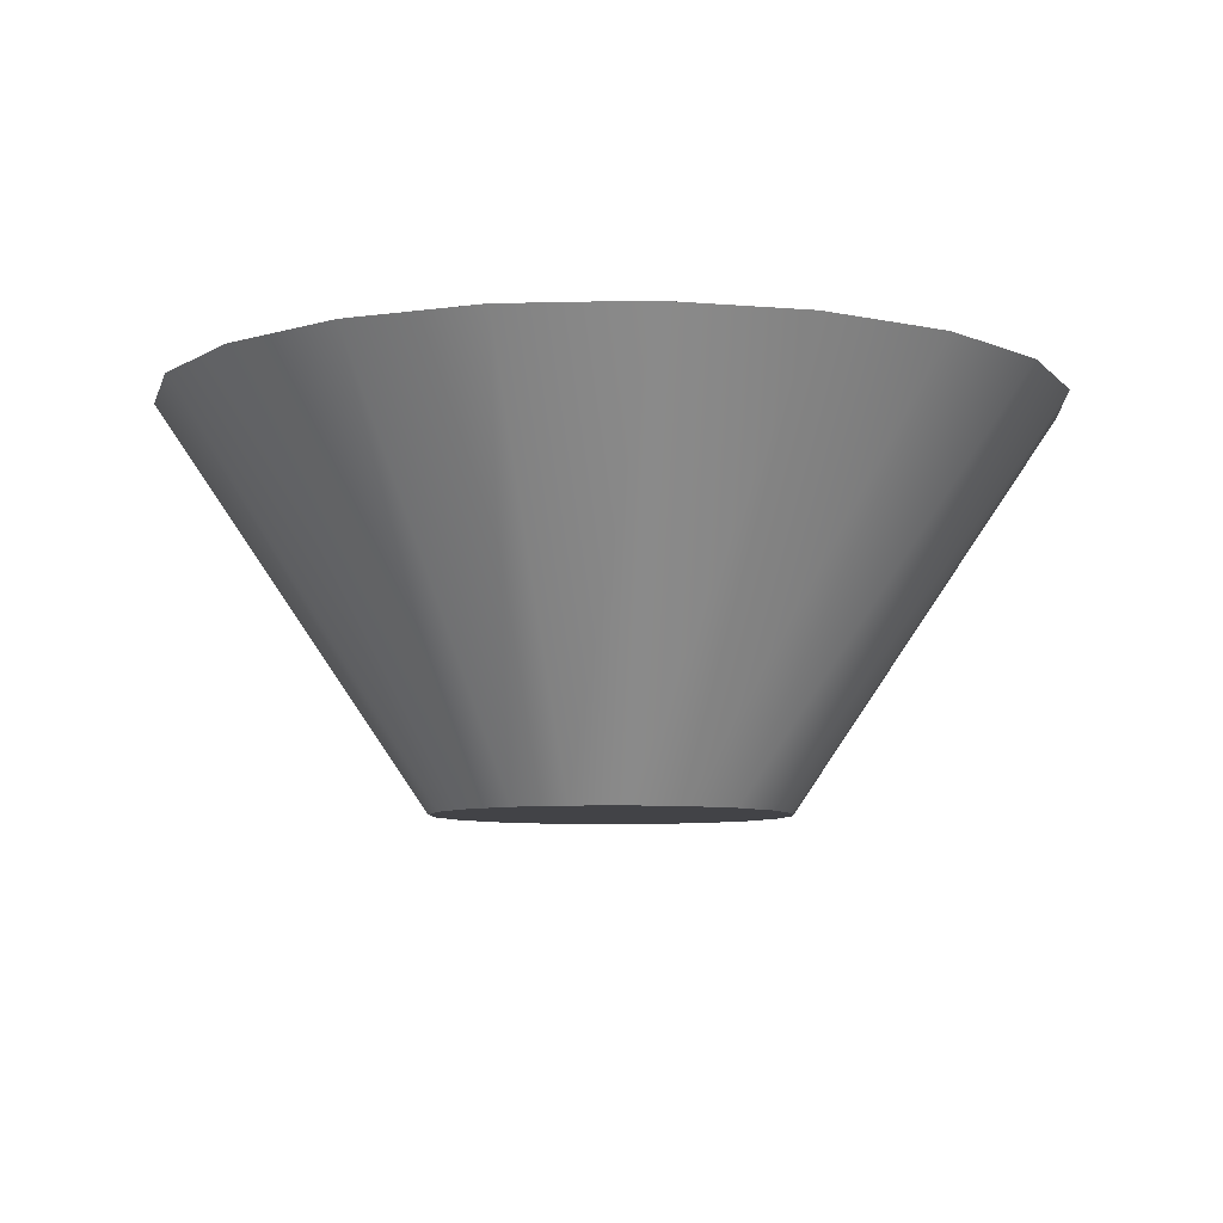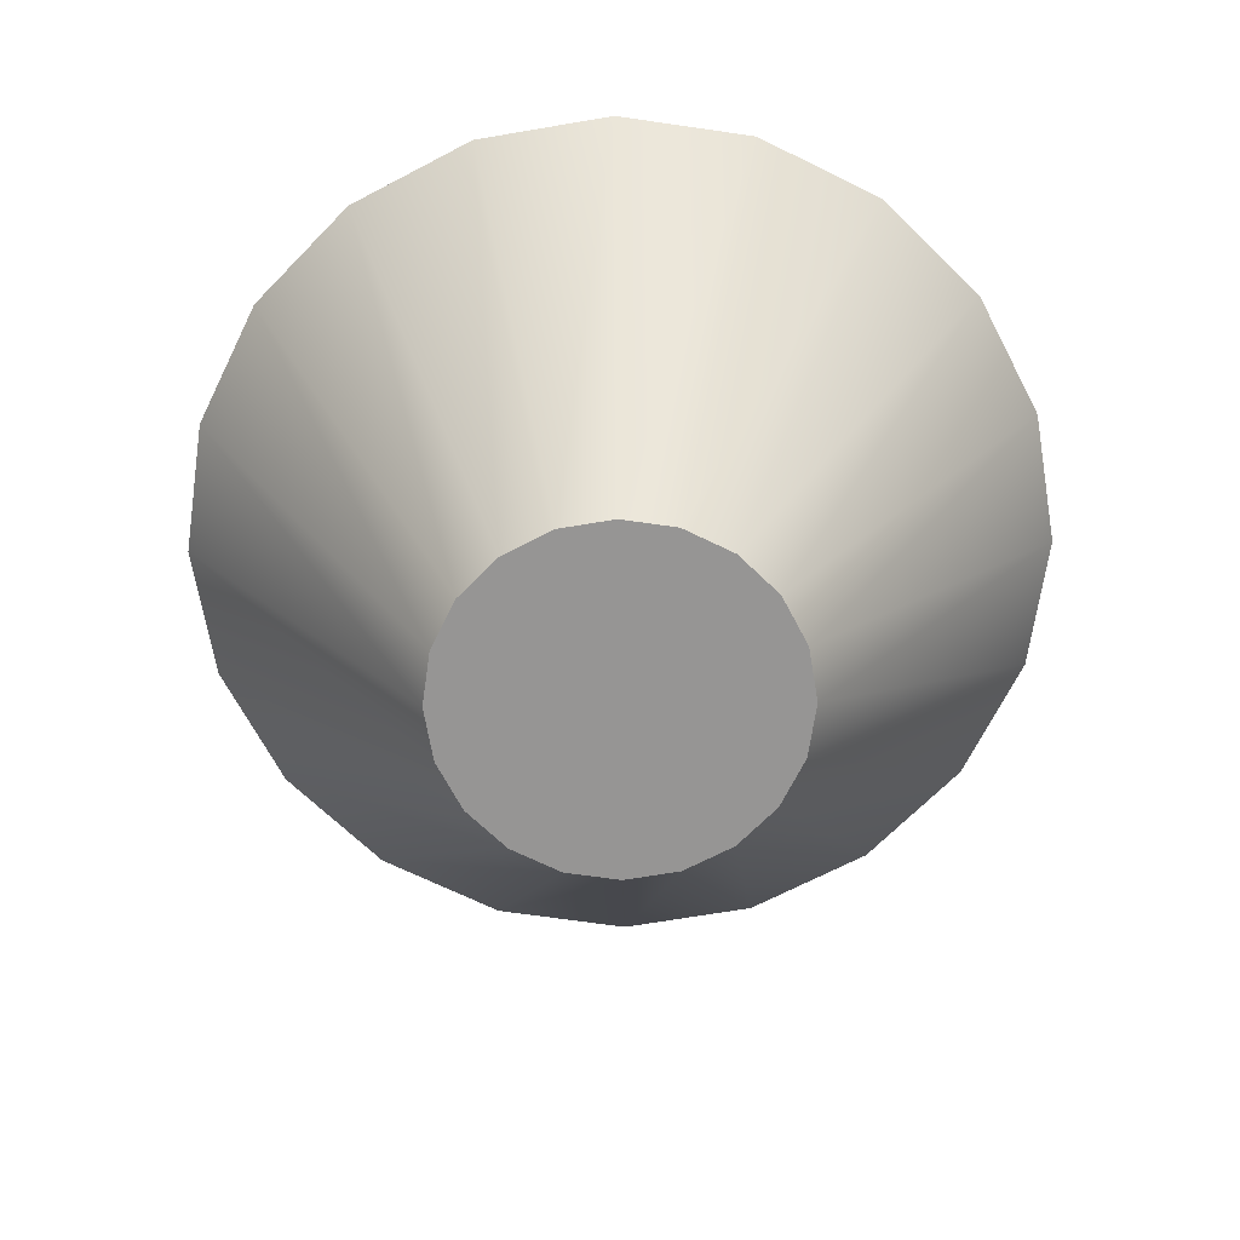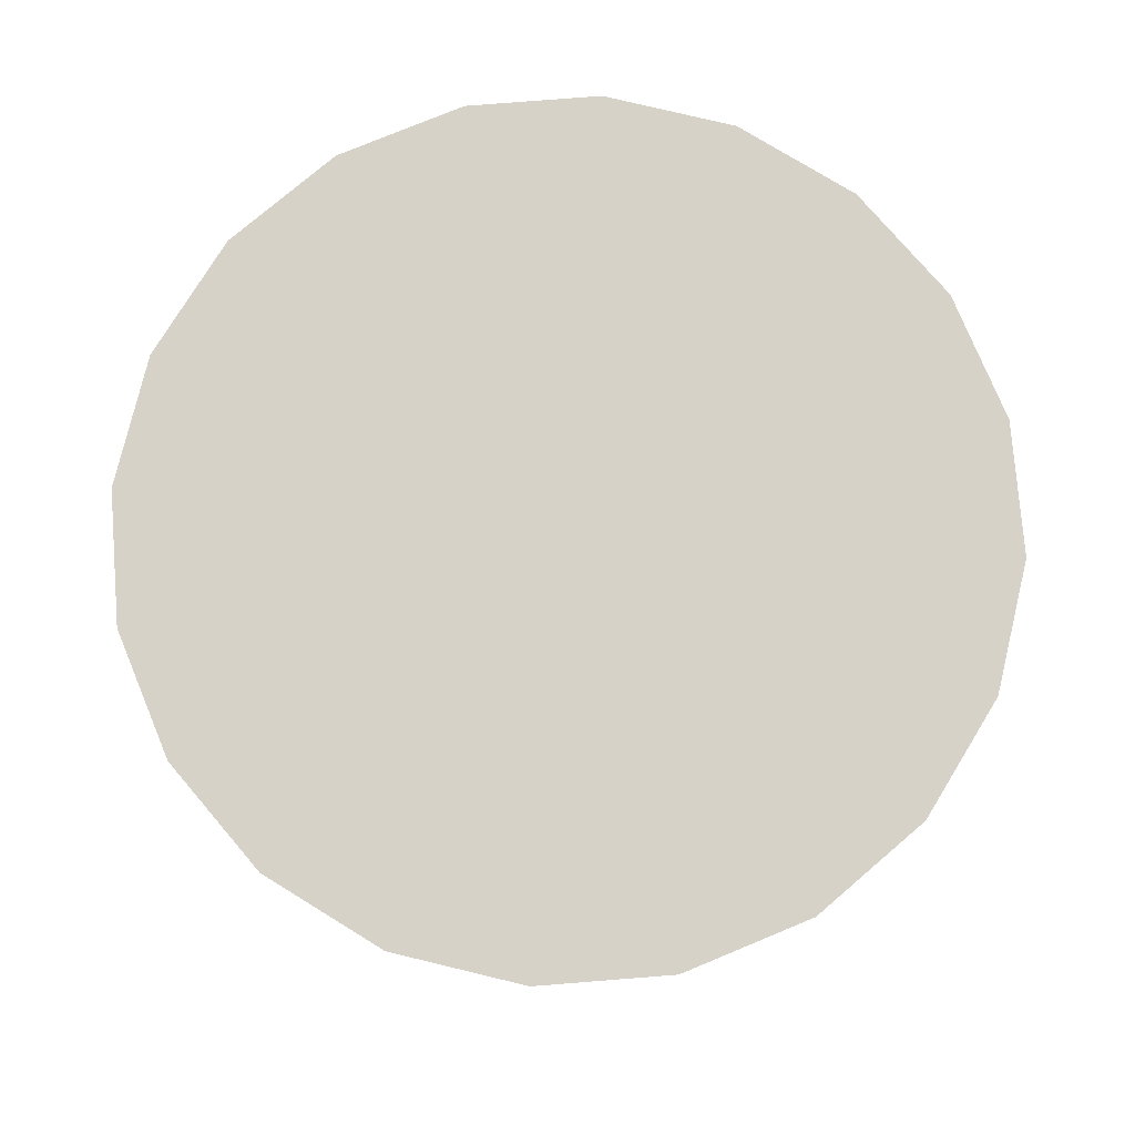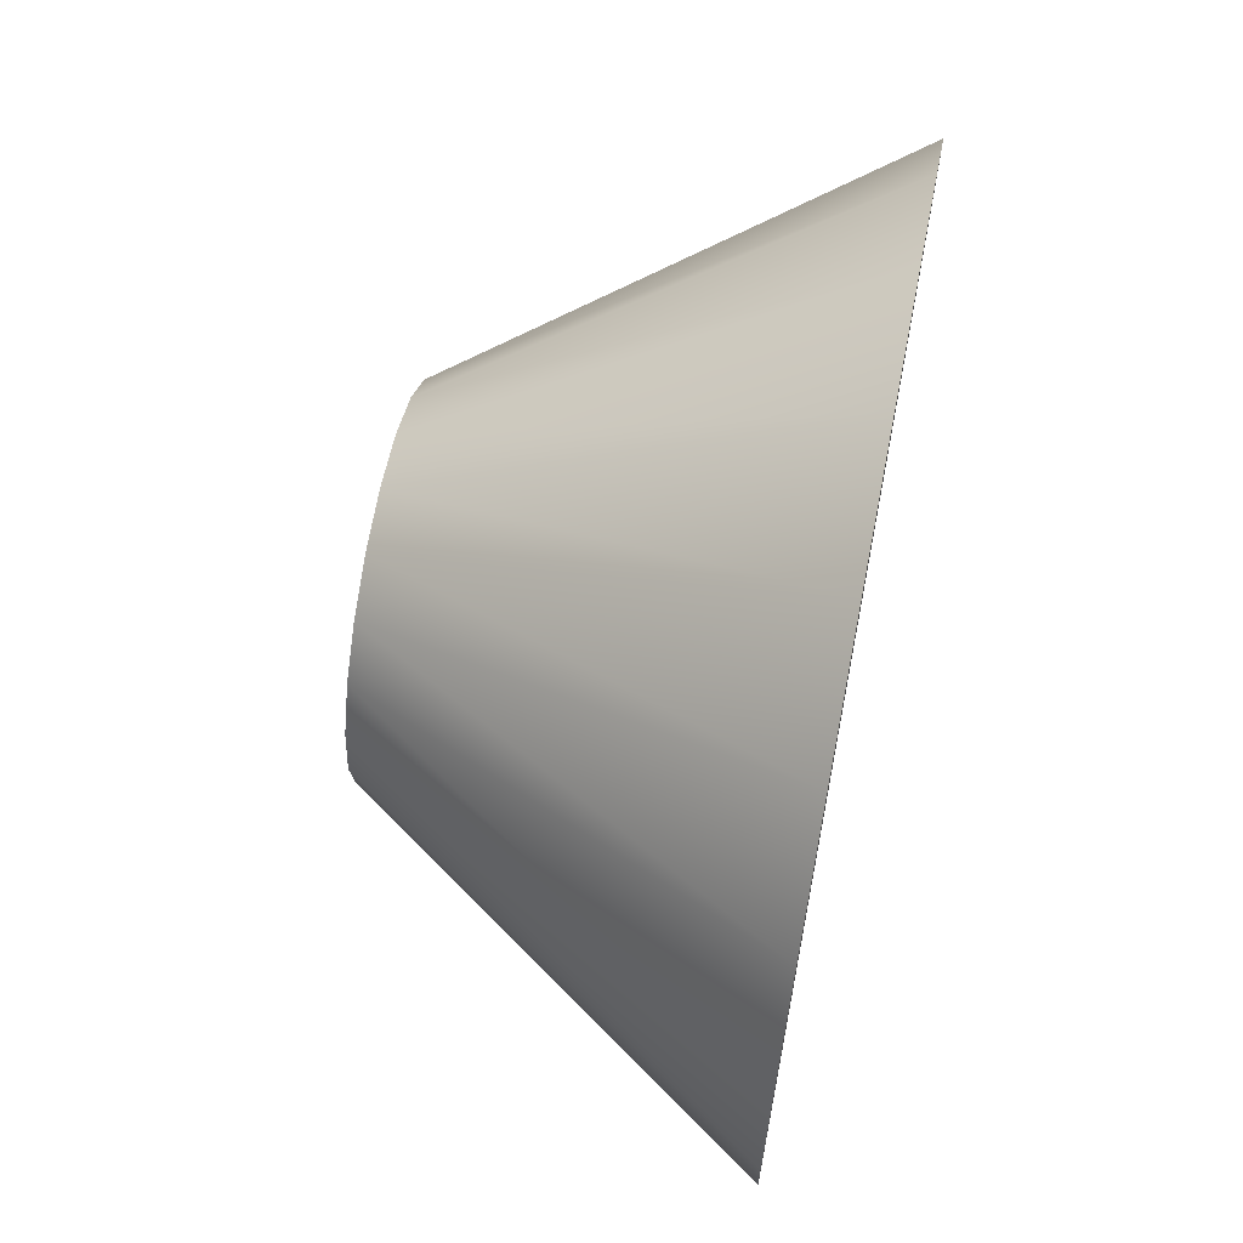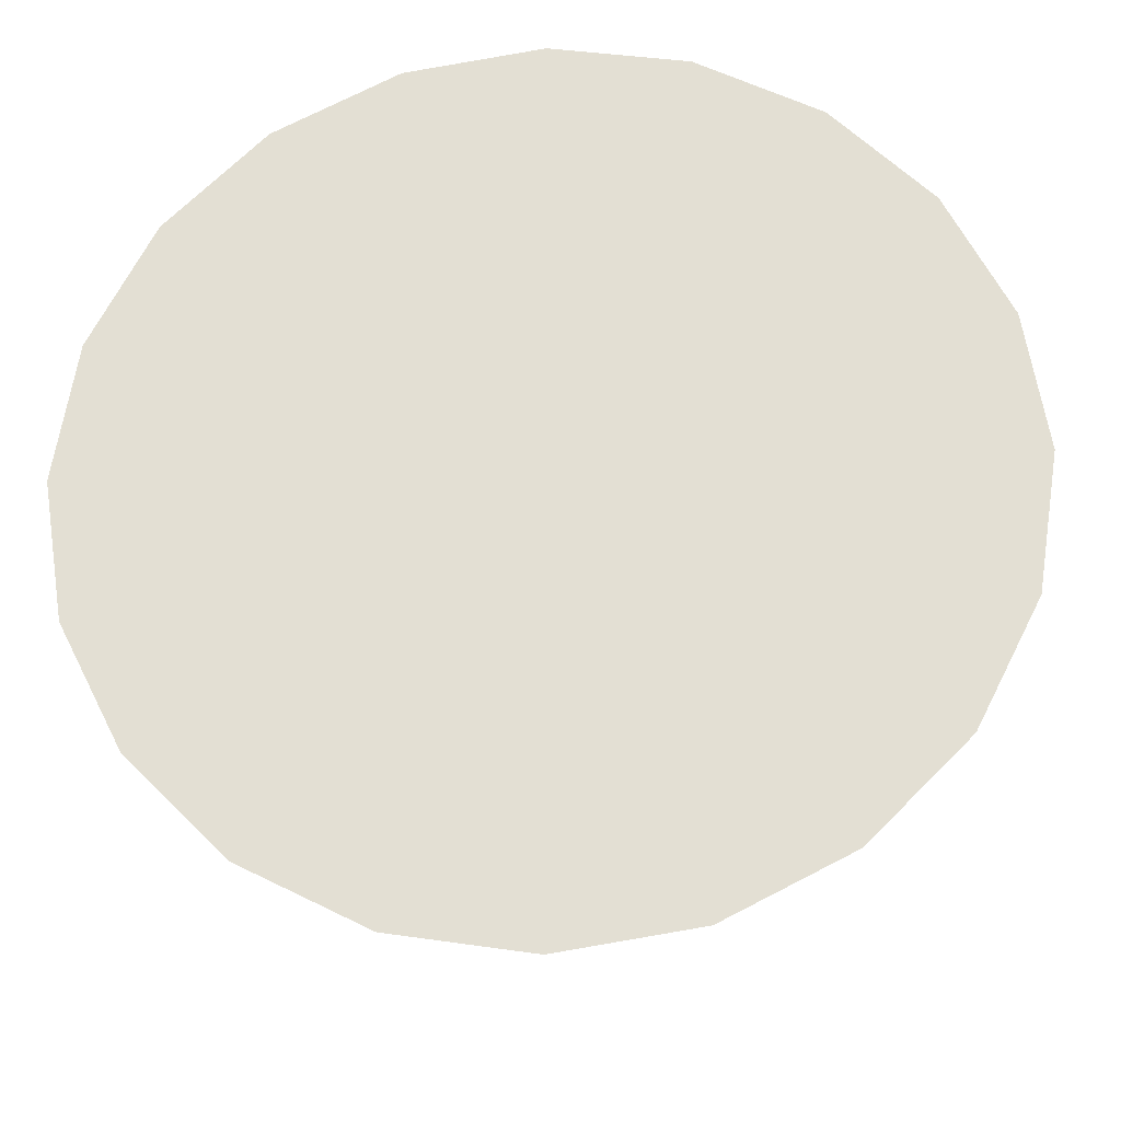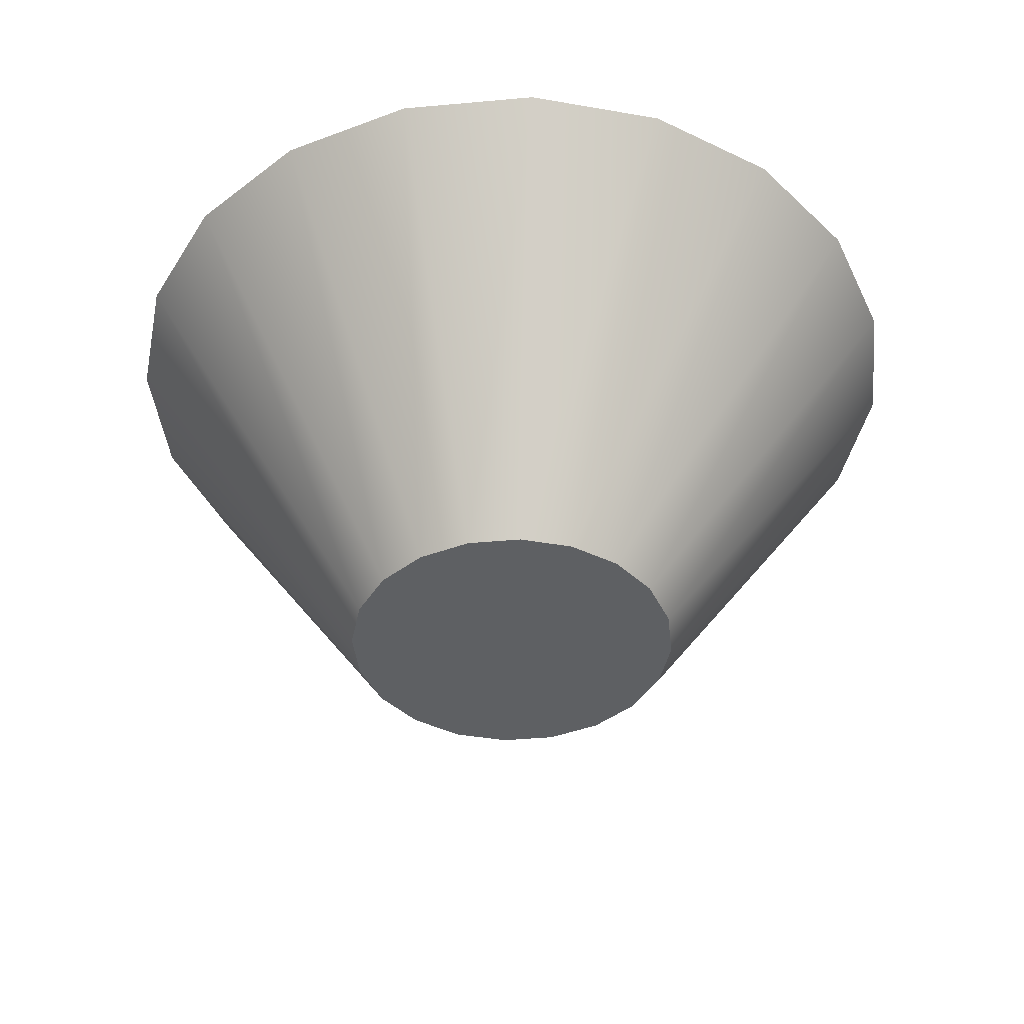
<metadata>
{"format":"obj","ext":"obj","renderer":"f3d","projection":"perspective","resolution":1024,"background":"white","views":[{"elev":-7.4,"azim":121.2,"up":"+Y"},{"elev":-67.6,"azim":18.7,"up":"+Y"},{"elev":77.4,"azim":-157.5,"up":"+Y"},{"elev":65.7,"azim":101.0,"up":"+Z"},{"elev":-25.0,"azim":-176.1,"up":"+Z"},{"elev":-42.2,"azim":33.2,"up":"+Y"}]}
</metadata>
<code>
g pCylinder4
v 0.004876 -0.005768 -0.001584
v 0.01231 0.005768 -0.003998
v 0.01047 0.005768 -0.007605
v 0.004148 -0.005768 -0.003013
v 0.007605 0.005768 -0.01047
v 0.003013 -0.005768 -0.004148
v 0.003998 0.005768 -0.01231
v 0.001584 -0.005768 -0.004876
v 5.242e-10 0.005768 -0.01294
v -3.321e-10 -0.005768 -0.005127
v -0.003998 0.005768 -0.01231
v -0.001584 -0.005768 -0.004876
v -0.007605 0.005768 -0.01047
v -0.003013 -0.005768 -0.004148
v -0.01047 0.005768 -0.007605
v -0.004148 -0.005768 -0.003013
v -0.01231 0.005768 -0.003998
v -0.004876 -0.005768 -0.001584
v -0.01294 0.005768 8.737e-10
v -0.005127 -0.005768 -5.535e-10
v -0.01231 0.005768 0.003998
v -0.004876 -0.005768 0.001584
v -0.01047 0.005768 0.007605
v -0.004148 -0.005768 0.003013
v -0.007605 0.005768 0.01047
v -0.003013 -0.005768 0.004148
v -0.003998 0.005768 0.01231
v -0.001584 -0.005768 0.004876
v 1.386e-10 0.005768 0.01294
v -4.849e-10 -0.005768 0.005127
v 0.003998 0.005768 0.01231
v 0.001584 -0.005768 0.004876
v 0.007605 0.005768 0.01047
v 0.003013 -0.005768 0.004148
v 0.01047 0.005768 0.007605
v 0.004148 -0.005768 0.003013
v 0.01231 0.005768 0.003998
v 0.004876 -0.005768 0.001584
v 0.01294 0.005768 8.737e-10
v 0.005127 -0.005768 -5.535e-10
v 0.01231 0.005768 -0.003998
v 0.004876 -0.005768 -0.001584
v 0.01231 0.005768 0.003998
v 5.242e-10 0.005768 8.737e-10
v 0.01294 0.005768 8.737e-10
v 0.01047 0.005768 0.007605
v 0.01231 0.005768 -0.003998
v 0.007605 0.005768 0.01047
v 0.01047 0.005768 -0.007605
v 0.003998 0.005768 0.01231
v 0.007605 0.005768 -0.01047
v 1.386e-10 0.005768 0.01294
v 0.003998 0.005768 -0.01231
v -0.003998 0.005768 0.01231
v 5.242e-10 0.005768 -0.01294
v -0.007605 0.005768 0.01047
v -0.003998 0.005768 -0.01231
v -0.01047 0.005768 0.007605
v -0.007605 0.005768 -0.01047
v -0.01231 0.005768 0.003998
v -0.01047 0.005768 -0.007605
v -0.01294 0.005768 8.737e-10
v -0.01231 0.005768 -0.003998
v 0.005127 -0.005768 -5.535e-10
v -3.321e-10 -0.005768 -5.535e-10
v 0.004876 -0.005768 0.001584
v 0.004876 -0.005768 -0.001584
v 0.004148 -0.005768 0.003013
v 0.004148 -0.005768 -0.003013
v 0.003013 -0.005768 0.004148
v 0.003013 -0.005768 -0.004148
v 0.001584 -0.005768 0.004876
v 0.001584 -0.005768 -0.004876
v -4.849e-10 -0.005768 0.005127
v -3.321e-10 -0.005768 -0.005127
v -0.001584 -0.005768 0.004876
v -0.001584 -0.005768 -0.004876
v -0.003013 -0.005768 0.004148
v -0.003013 -0.005768 -0.004148
v -0.004148 -0.005768 0.003013
v -0.004148 -0.005768 -0.003013
v -0.004876 -0.005768 0.001584
v -0.004876 -0.005768 -0.001584
v -0.005127 -0.005768 -5.535e-10
g pCylinder4_0
f 3 2 1
f 4 3 1
f 5 3 4
f 6 5 4
f 7 5 6
f 8 7 6
f 9 7 8
f 10 9 8
f 11 9 10
f 12 11 10
f 13 11 12
f 14 13 12
f 15 13 14
f 16 15 14
f 17 15 16
f 18 17 16
f 19 17 18
f 20 19 18
f 21 19 20
f 22 21 20
f 23 21 22
f 24 23 22
f 25 23 24
f 26 25 24
f 27 25 26
f 28 27 26
f 29 27 28
f 30 29 28
f 31 29 30
f 32 31 30
f 33 31 32
f 34 33 32
f 35 33 34
f 36 35 34
f 37 35 36
f 38 37 36
f 39 37 38
f 40 39 38
f 41 39 40
f 42 41 40
f 45 44 43
f 43 44 46
f 47 44 45
f 46 44 48
f 49 44 47
f 48 44 50
f 51 44 49
f 50 44 52
f 53 44 51
f 52 44 54
f 55 44 53
f 54 44 56
f 57 44 55
f 56 44 58
f 59 44 57
f 58 44 60
f 61 44 59
f 60 44 62
f 63 44 61
f 62 44 63
f 66 65 64
f 64 65 67
f 68 65 66
f 67 65 69
f 70 65 68
f 69 65 71
f 72 65 70
f 71 65 73
f 74 65 72
f 73 65 75
f 76 65 74
f 75 65 77
f 78 65 76
f 77 65 79
f 80 65 78
f 79 65 81
f 82 65 80
f 81 65 83
f 84 65 82
f 83 65 84

</code>
